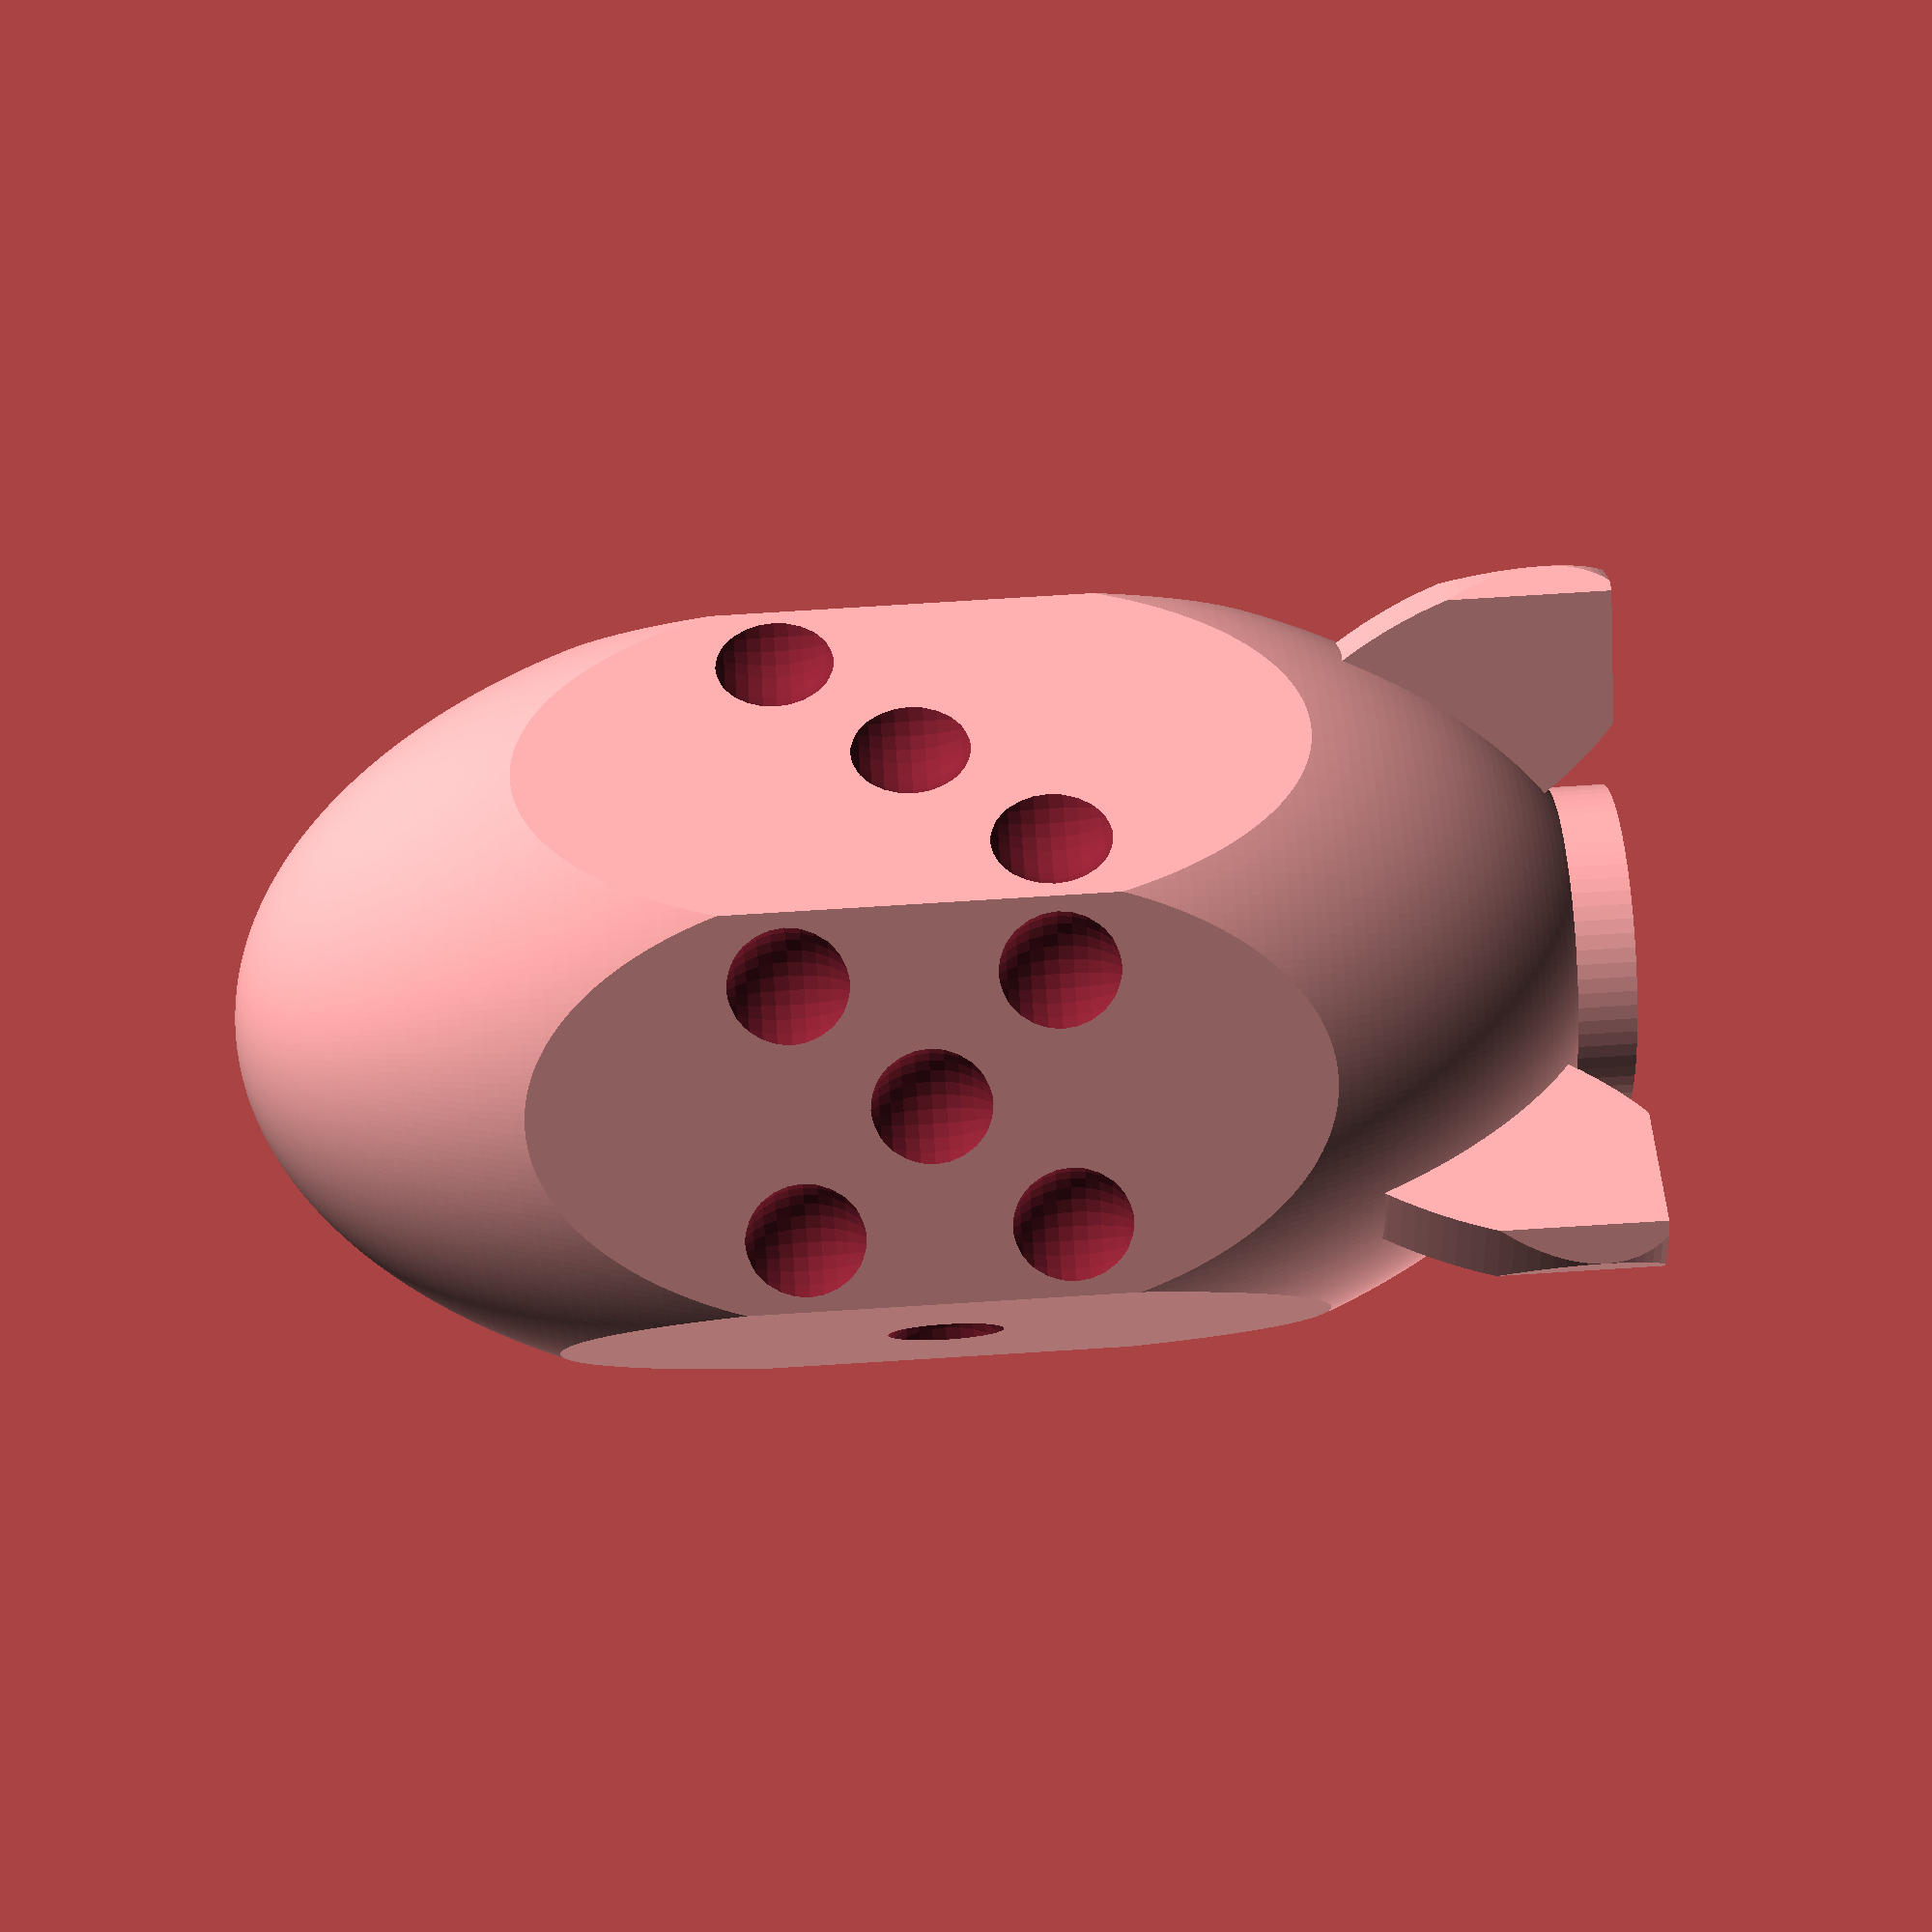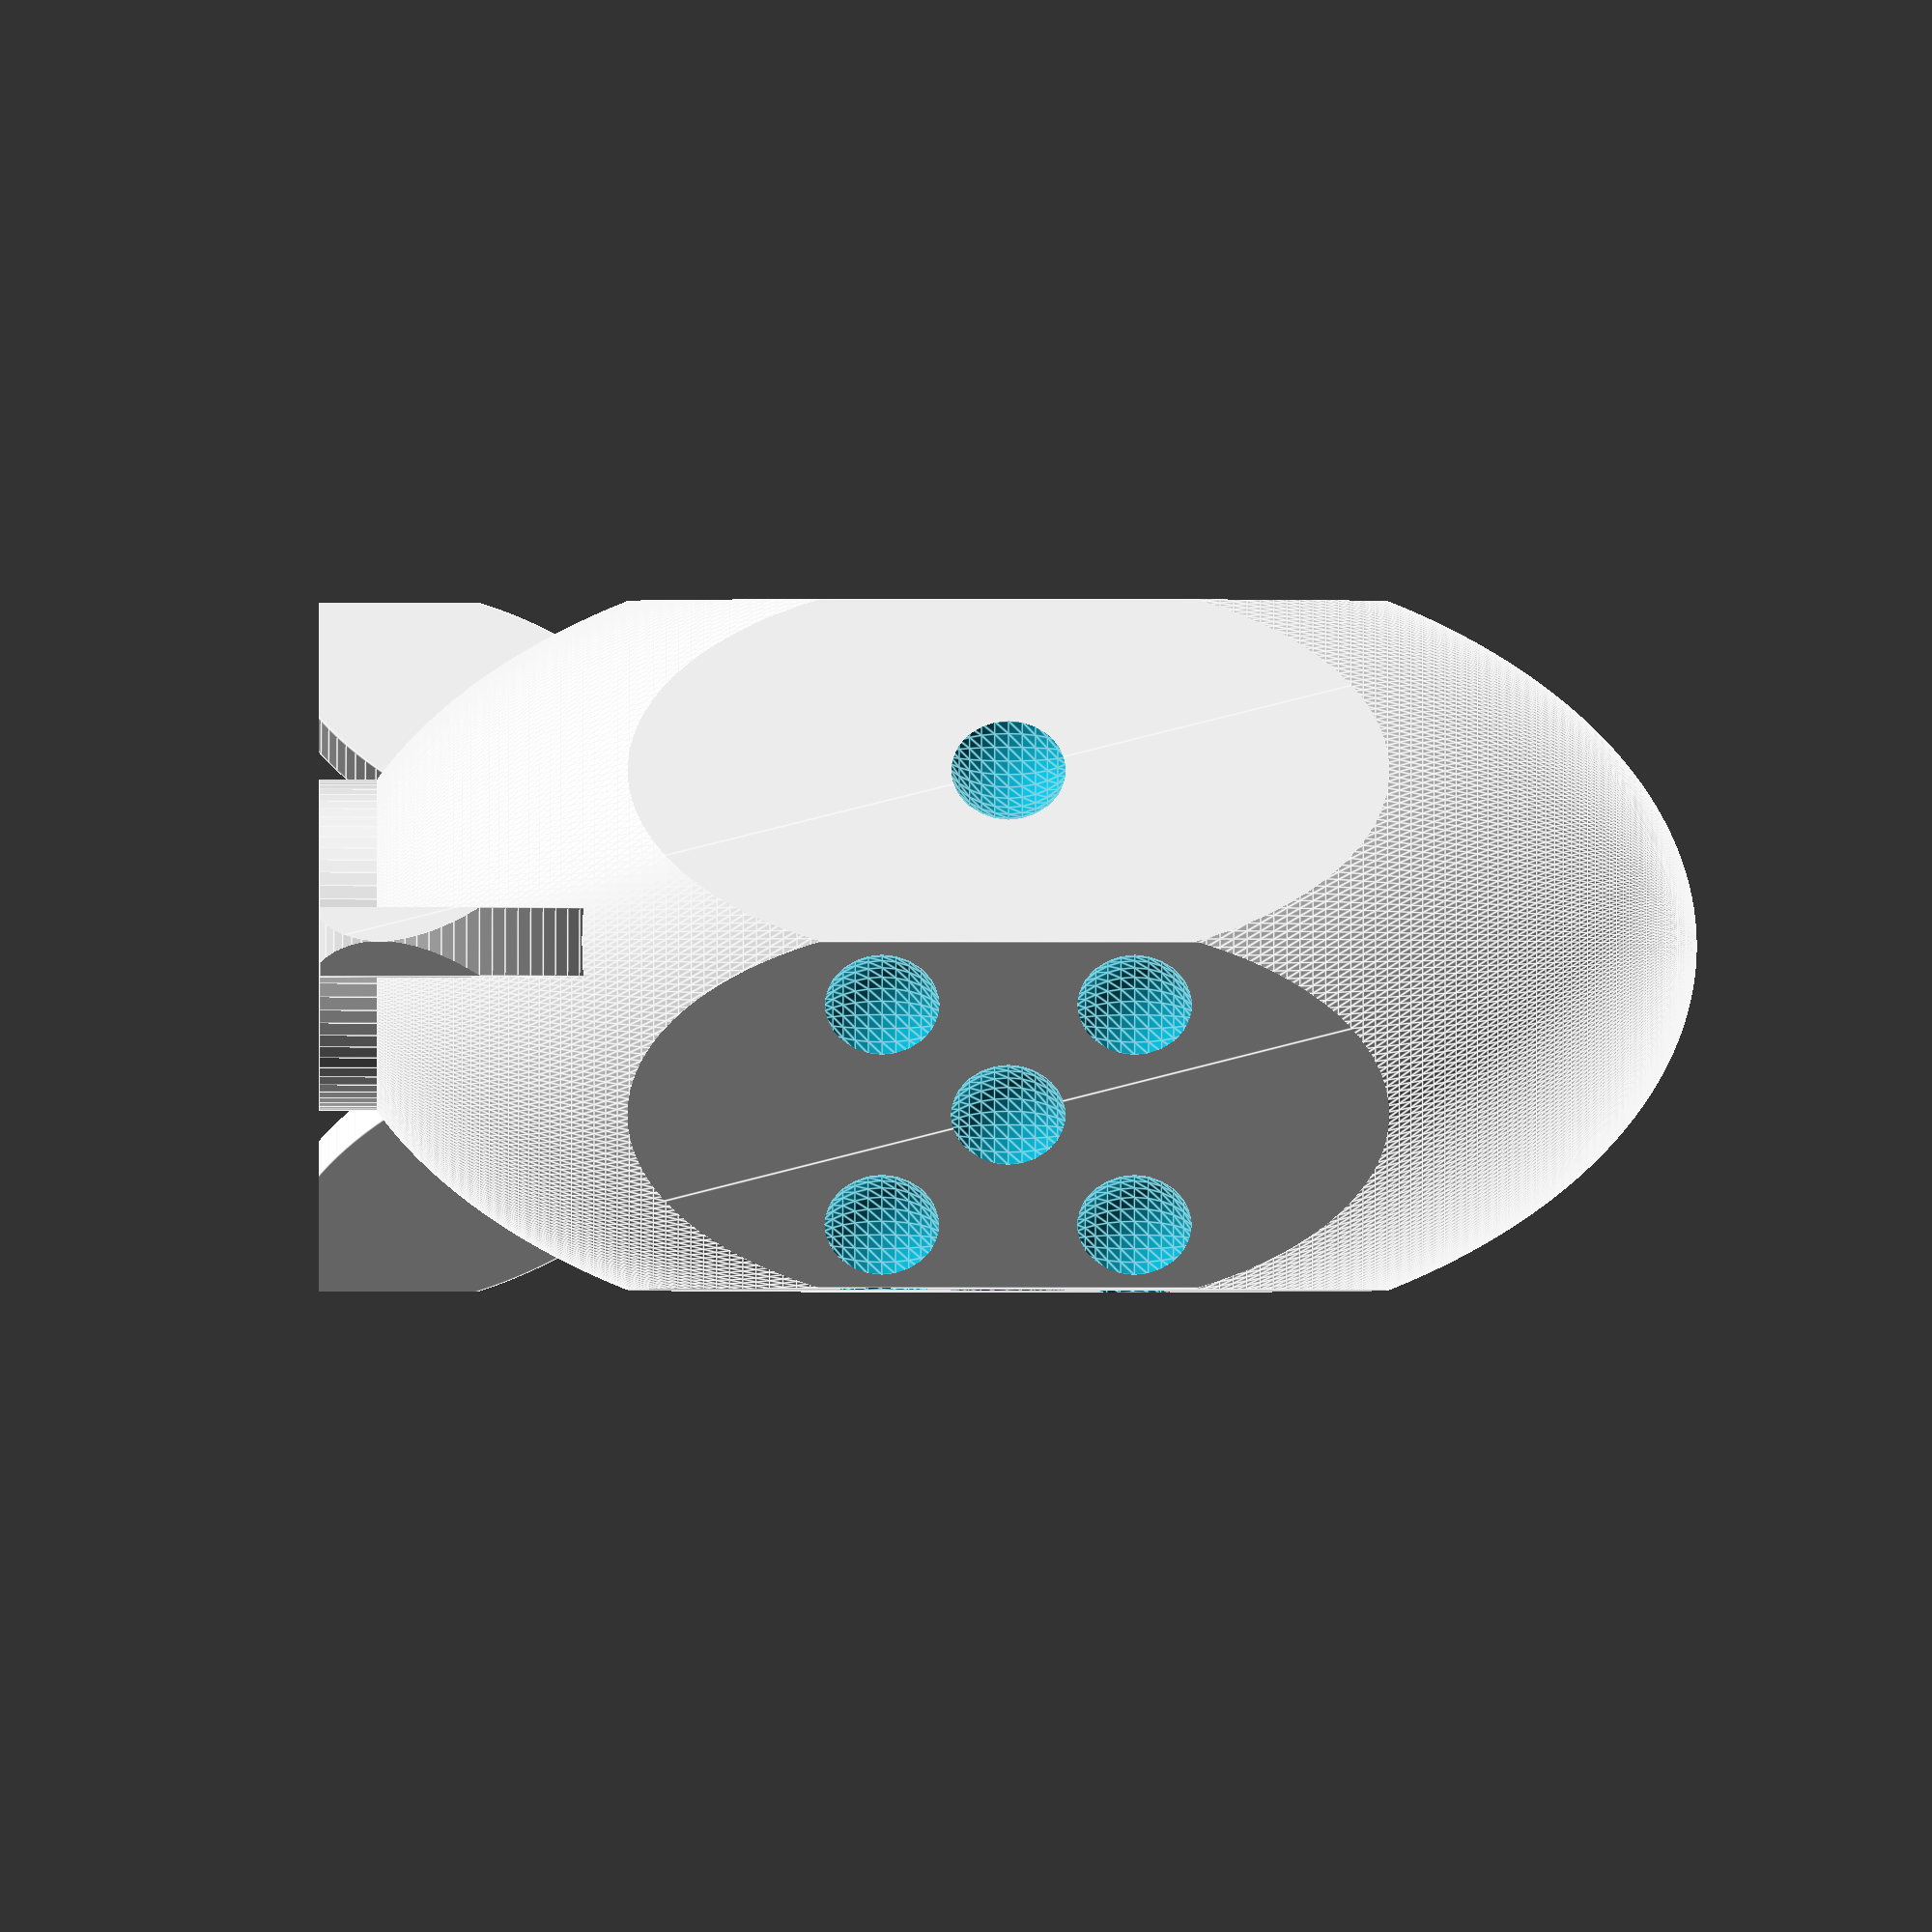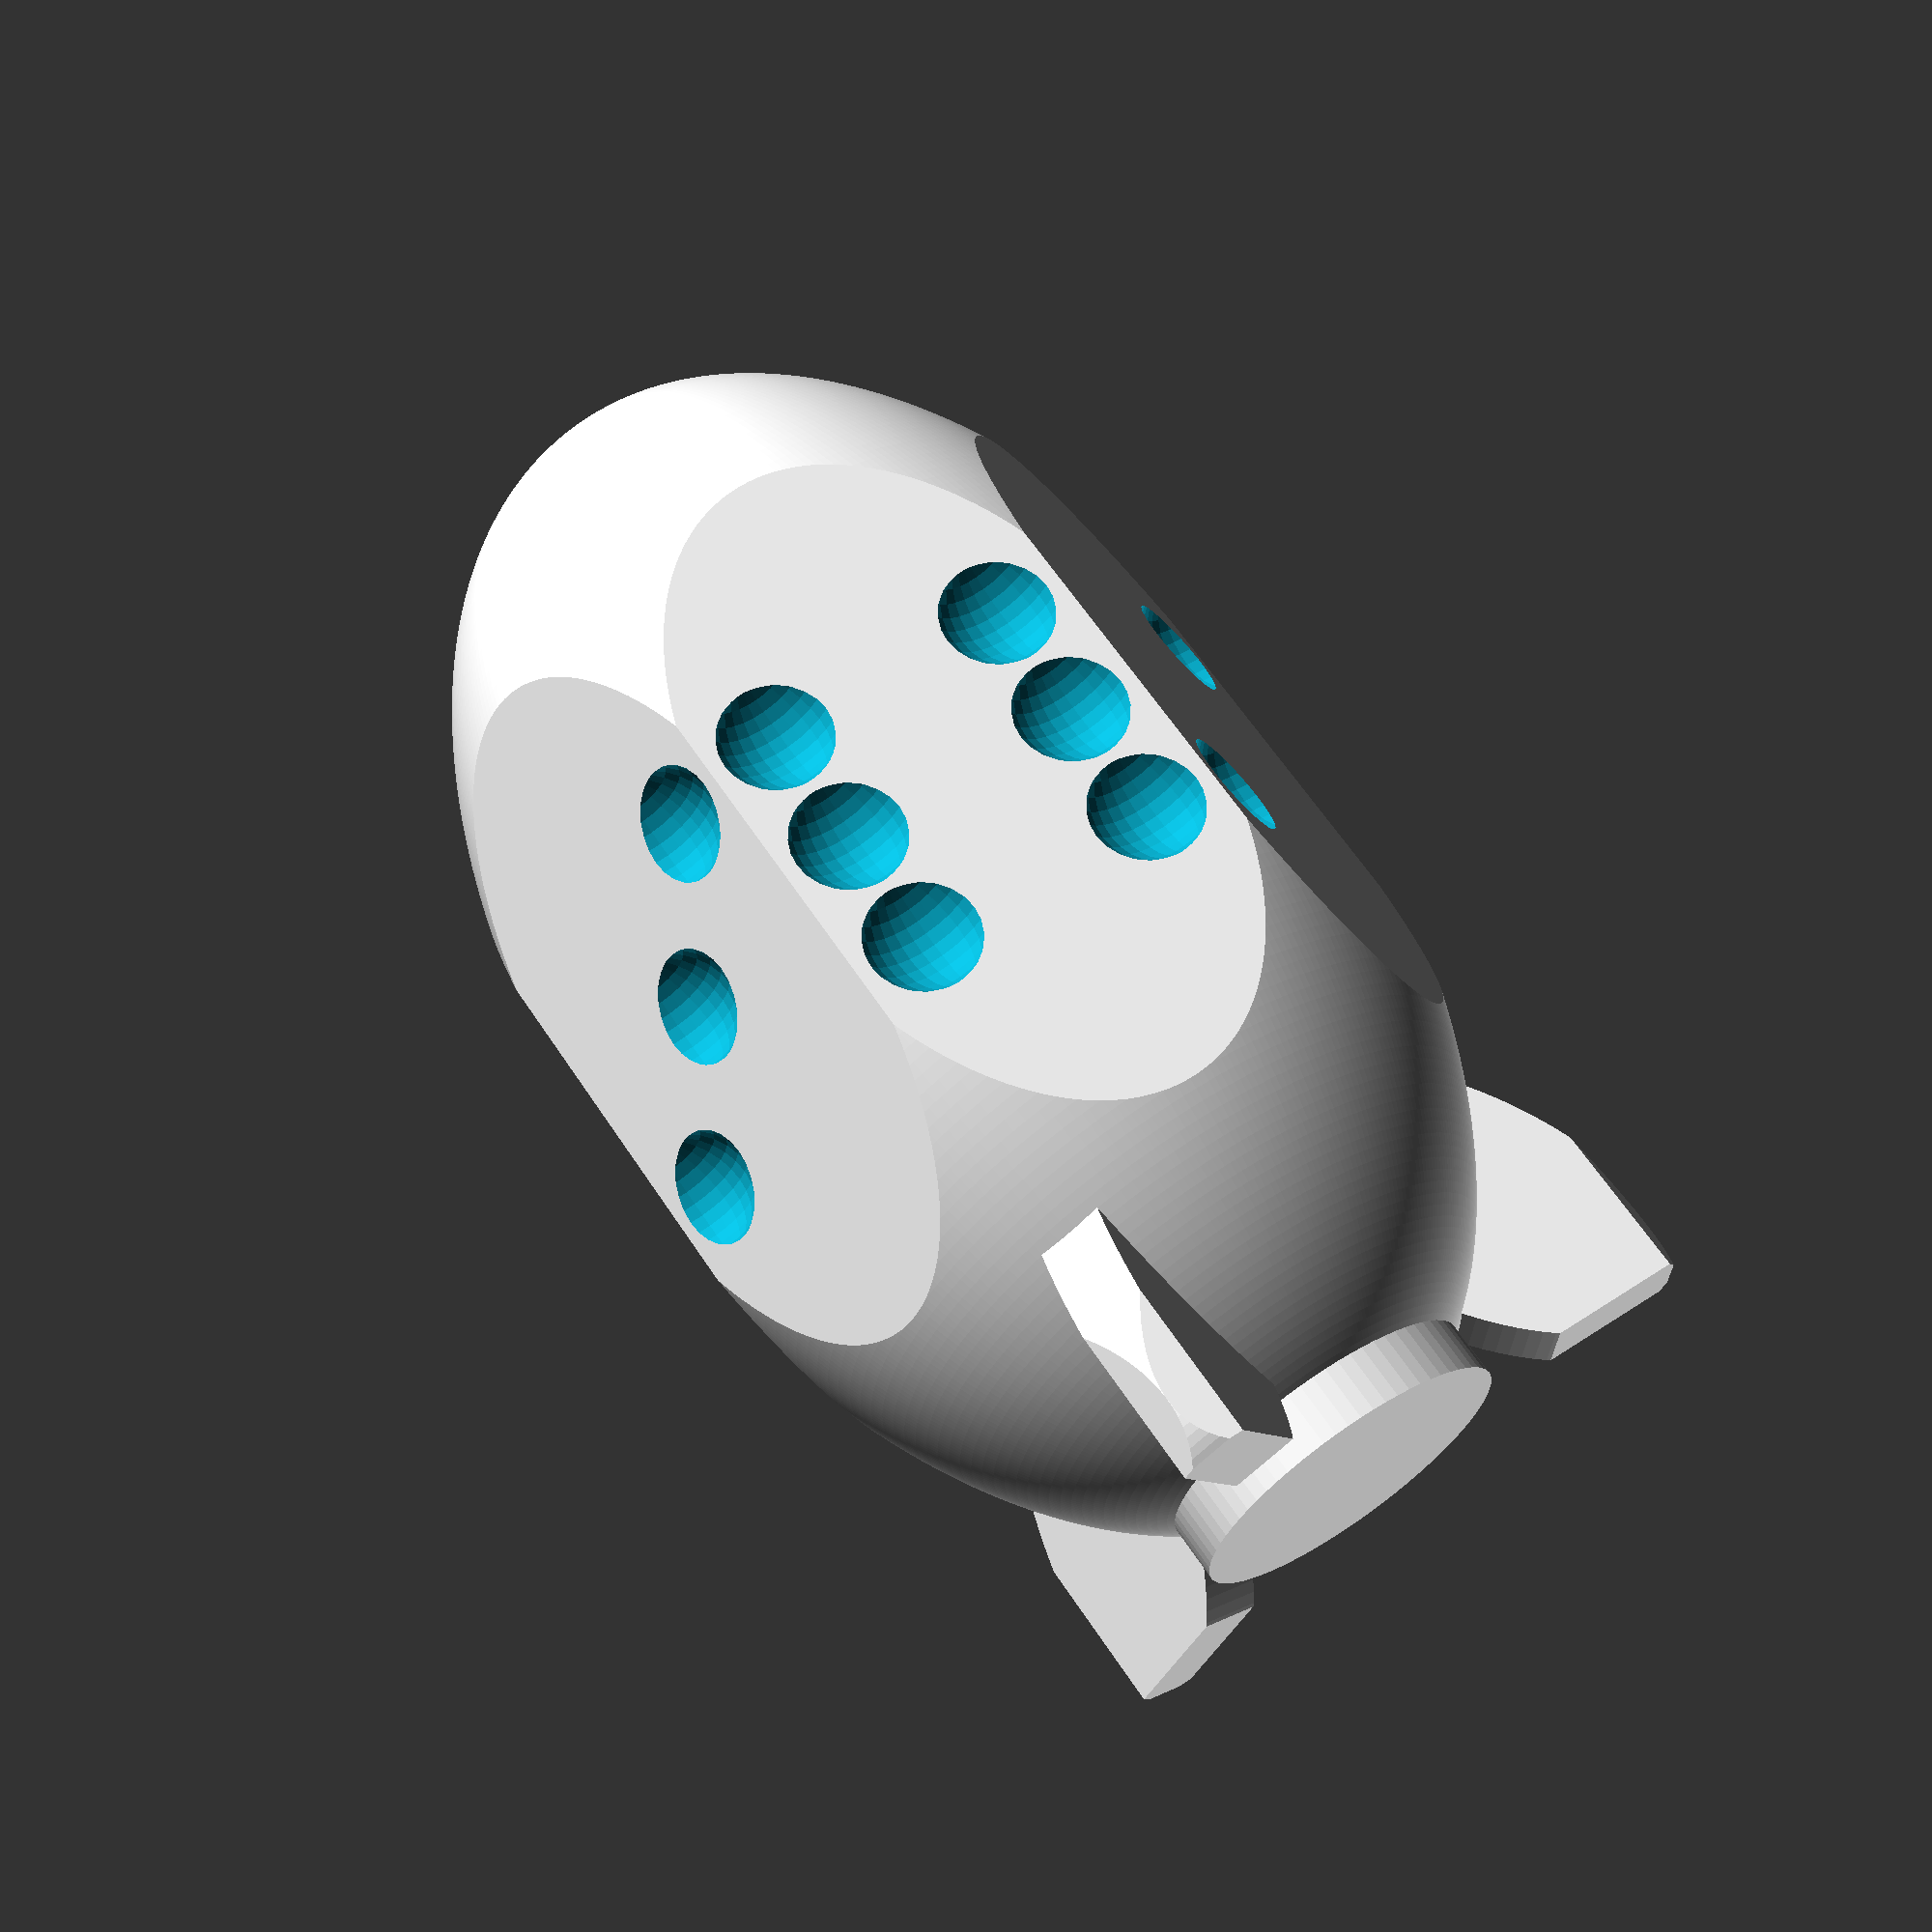
<openscad>
layer = 0.2;

height = 24;

hex1v = [for (a=[0:60:359]) [cos(a), sin(a)]];
hex1a = hex1v / sin(60);

module die(h=height, center=false) {
    apothem = h/4;
    module pip(y, z) {
        side = apothem/sin(60);
        rx = (side - 4*layer) / 6;
        rq = layer * floor(rx/layer);  // quantize to layer height
        r = rq / cos(30);  // extrapolate to sphere
        x = apothem + r*sin(30);
        translate([x, y*(2*rq+layer), z*(2*rq+layer)]) sphere(r);
    }
    module pips(n) {
        if (n==1) rotate(30) {
            pip(0, 0);
        }
        else if (n==2) rotate(270) {
            pip(1, 1);
            pip(-1, -1);
        }
        else if (n==3) rotate(150) {
            pip(1, 1);
            pip(0, 0);
            pip(-1, -1);
        }
        else if (n==4) rotate(330) {
            pip(1, 1);
            pip(-1, 1);
            pip(-1, -1);
            pip(1, -1);
        }
        else if (n==5) rotate(90) {
            pip(0, 0);
            pip(1, 1);
            pip(-1, 1);
            pip(-1, -1);
            pip(1, -1);
        }
        else if (n==6) rotate(210) {
            pip(1, 1);
            pip(-1, 1);
            pip(1, 0);
            pip(-1, 0);
            pip(1, -1);
            pip(-1, -1);
        }
    }
    translate([0, 0, center ? 0 : h/2]) {
        difference() {
            linear_extrude(h, center=true) polygon(h/4*hex1a);
            for (n=[1:1:6]) pips(n);
        }
    }
}

module rocket(h=height, center=false) {
    apothem = h/4;
    d = 0.6 * h;
    module fin() {
        a = 30;
        fd = h/20;
        fh = h/3;
        fw = fh/2;
        fa2 = fh*fh/4;
        fb2 = fw*fw/4;
        y = sqrt((fa2 + fb2 - (fb2 - fa2)*sin(a))/2);
        x = sqrt((fa2 + fb2 - (fa2 - fb2)*sin(a))/2);
        dr = apothem/sin(60);
        translate([-dr+x, 0, -h/2+5/6*y]) {
            rotate([90, a, 0]) scale([fw/fh, 1, 1])
                cylinder(fd, d=fh, center=true);
        }
    }
    translate([0, 0, center ? 0 : h/2]) {
        scale([d/h, d/h, 1]) sphere(h/2);
        translate([0, 0, -h/2]) cylinder(h/2, d=2/5*d);
        for (a=[0:120:359]) rotate(a) fin();
    }
}

module rocket_die(h=height, center=false) {
    translate([0, 0, center ? 0 : h/2]) intersection() {
        rocket(h, center=true);
        die(h, center=true);
    }
}

rocket_die(center=true, $fa=1, $fs=1/4);

</openscad>
<views>
elev=97.1 azim=205.2 roll=93.5 proj=p view=solid
elev=20.6 azim=220.0 roll=269.9 proj=o view=edges
elev=115.8 azim=298.2 roll=33.7 proj=p view=solid
</views>
